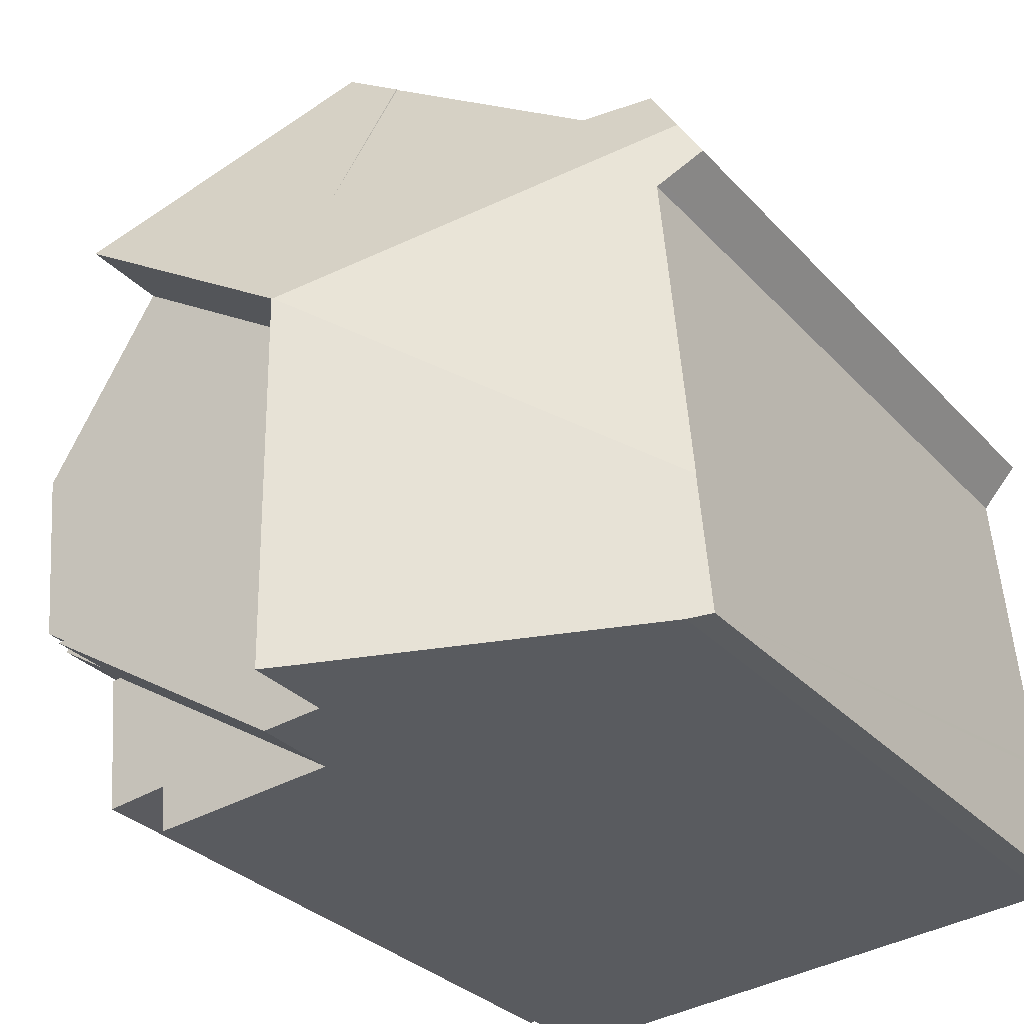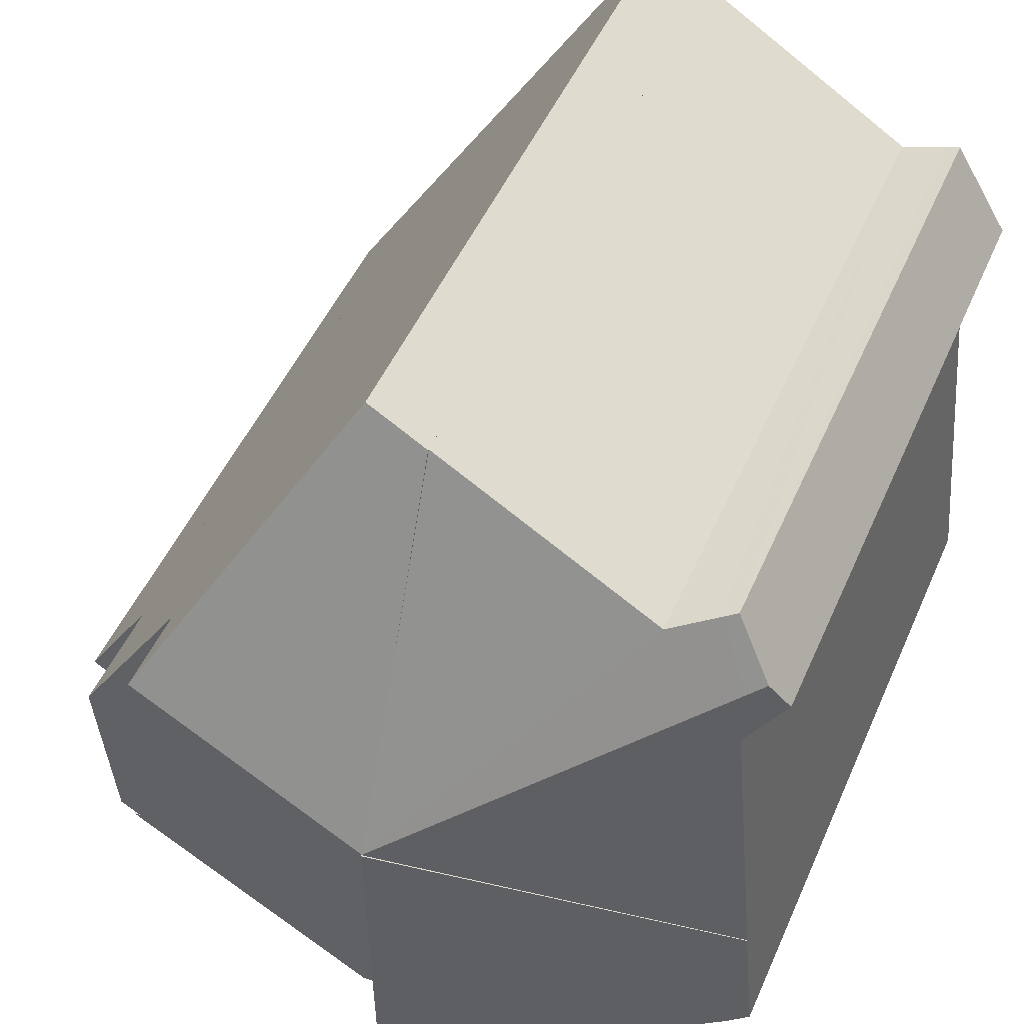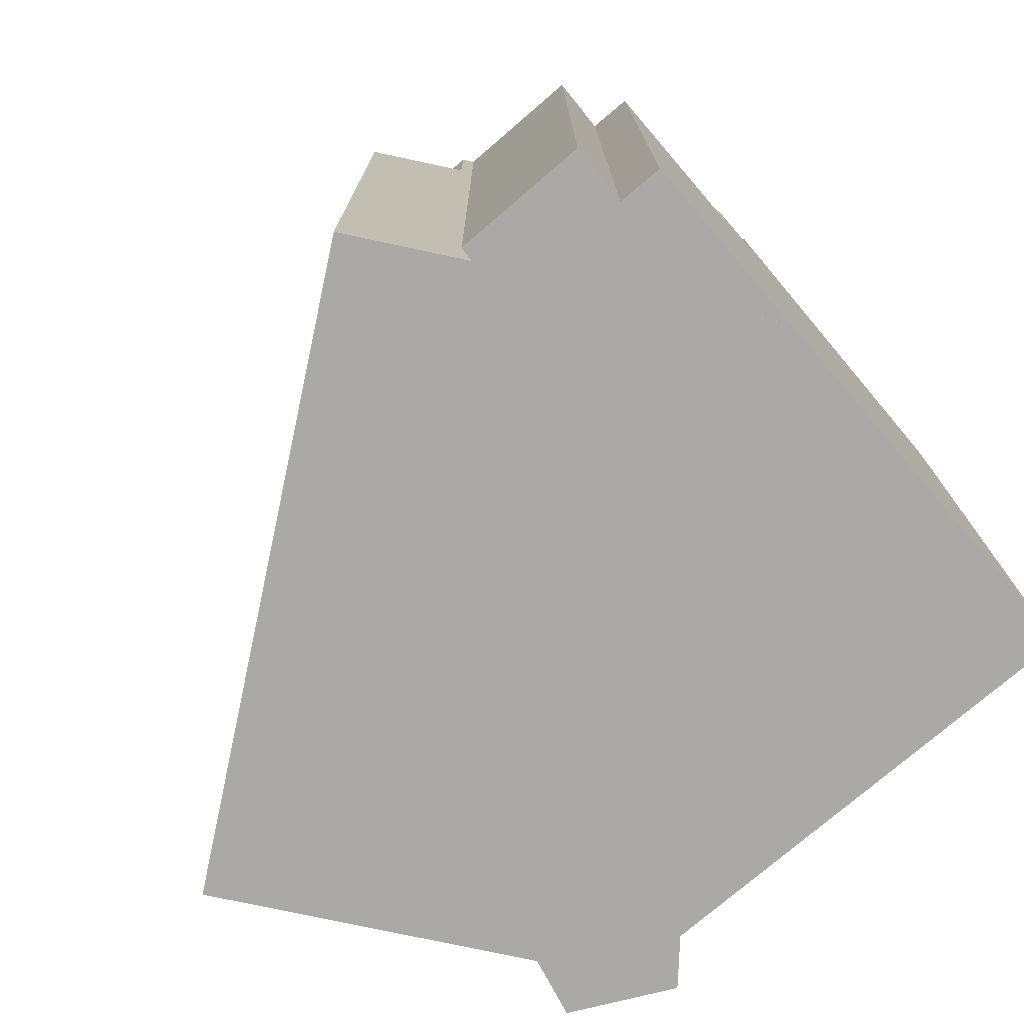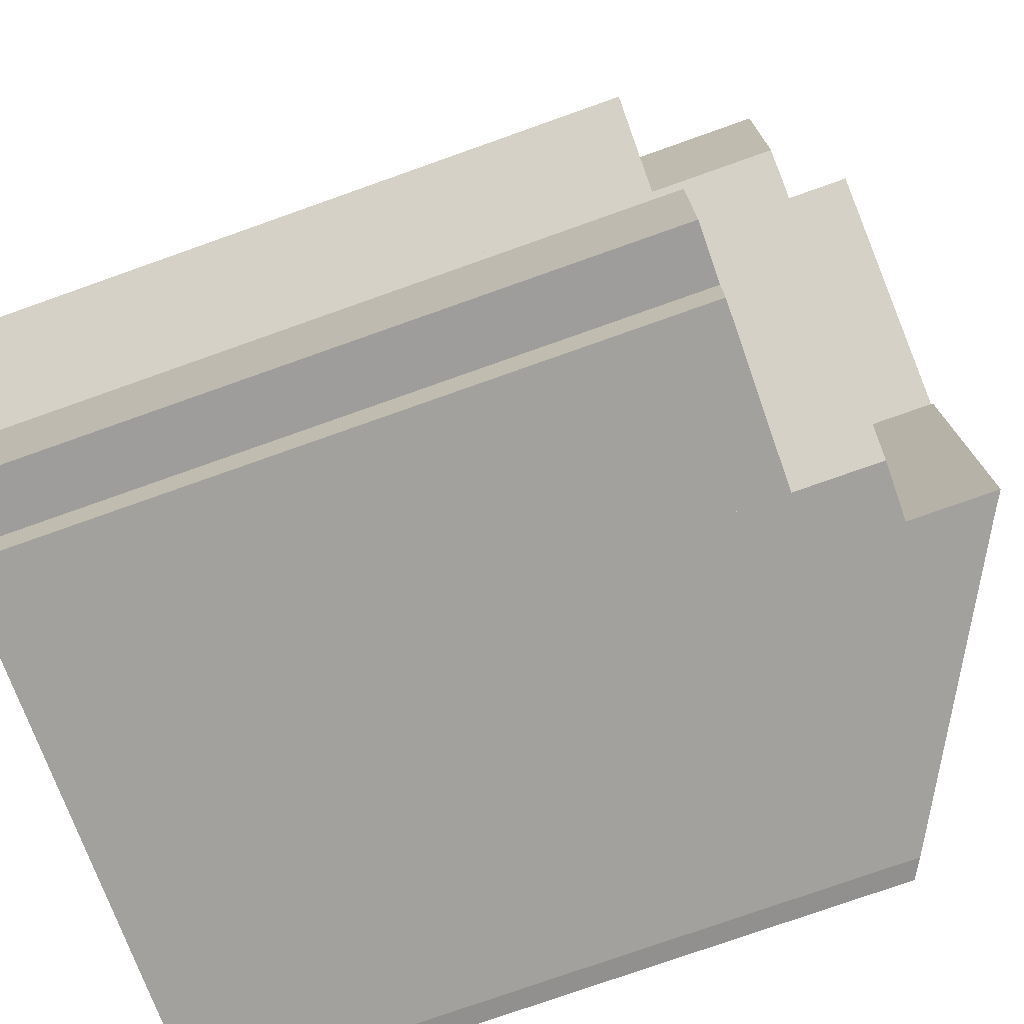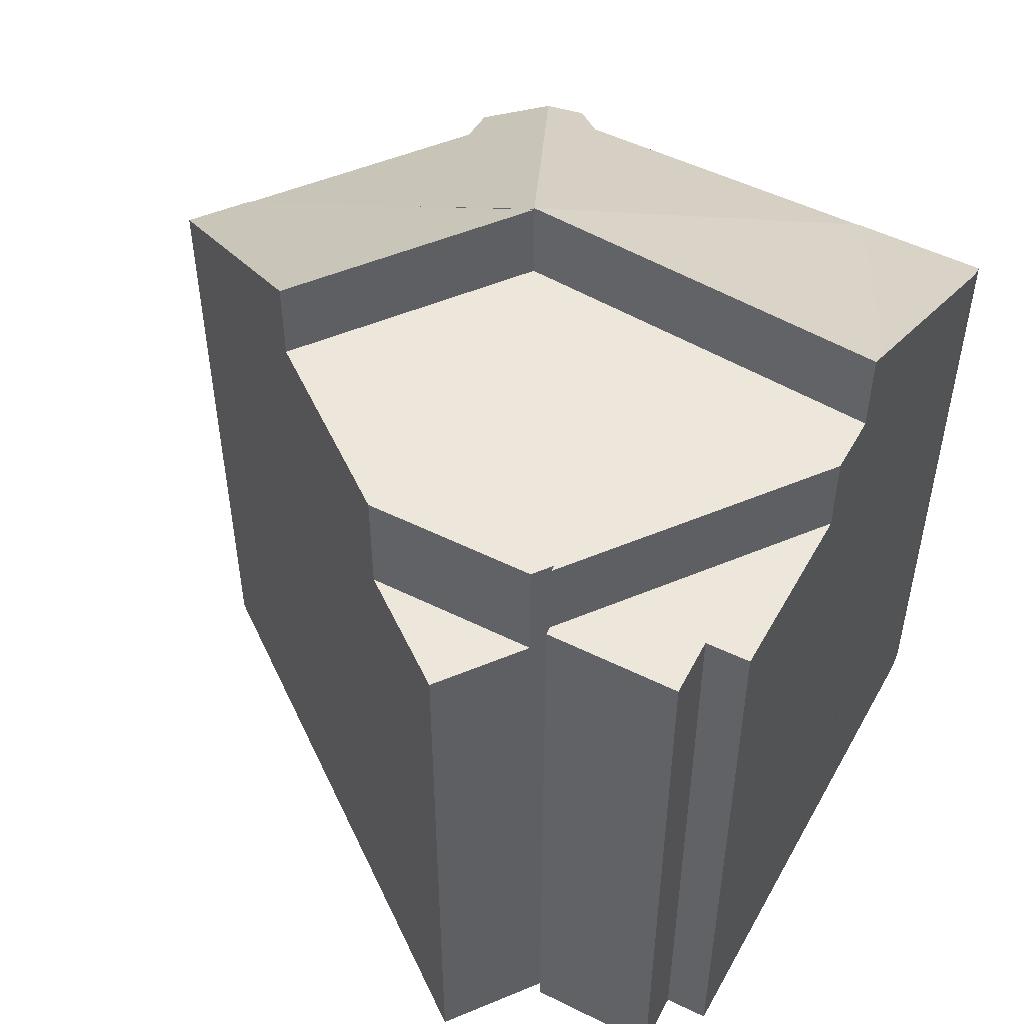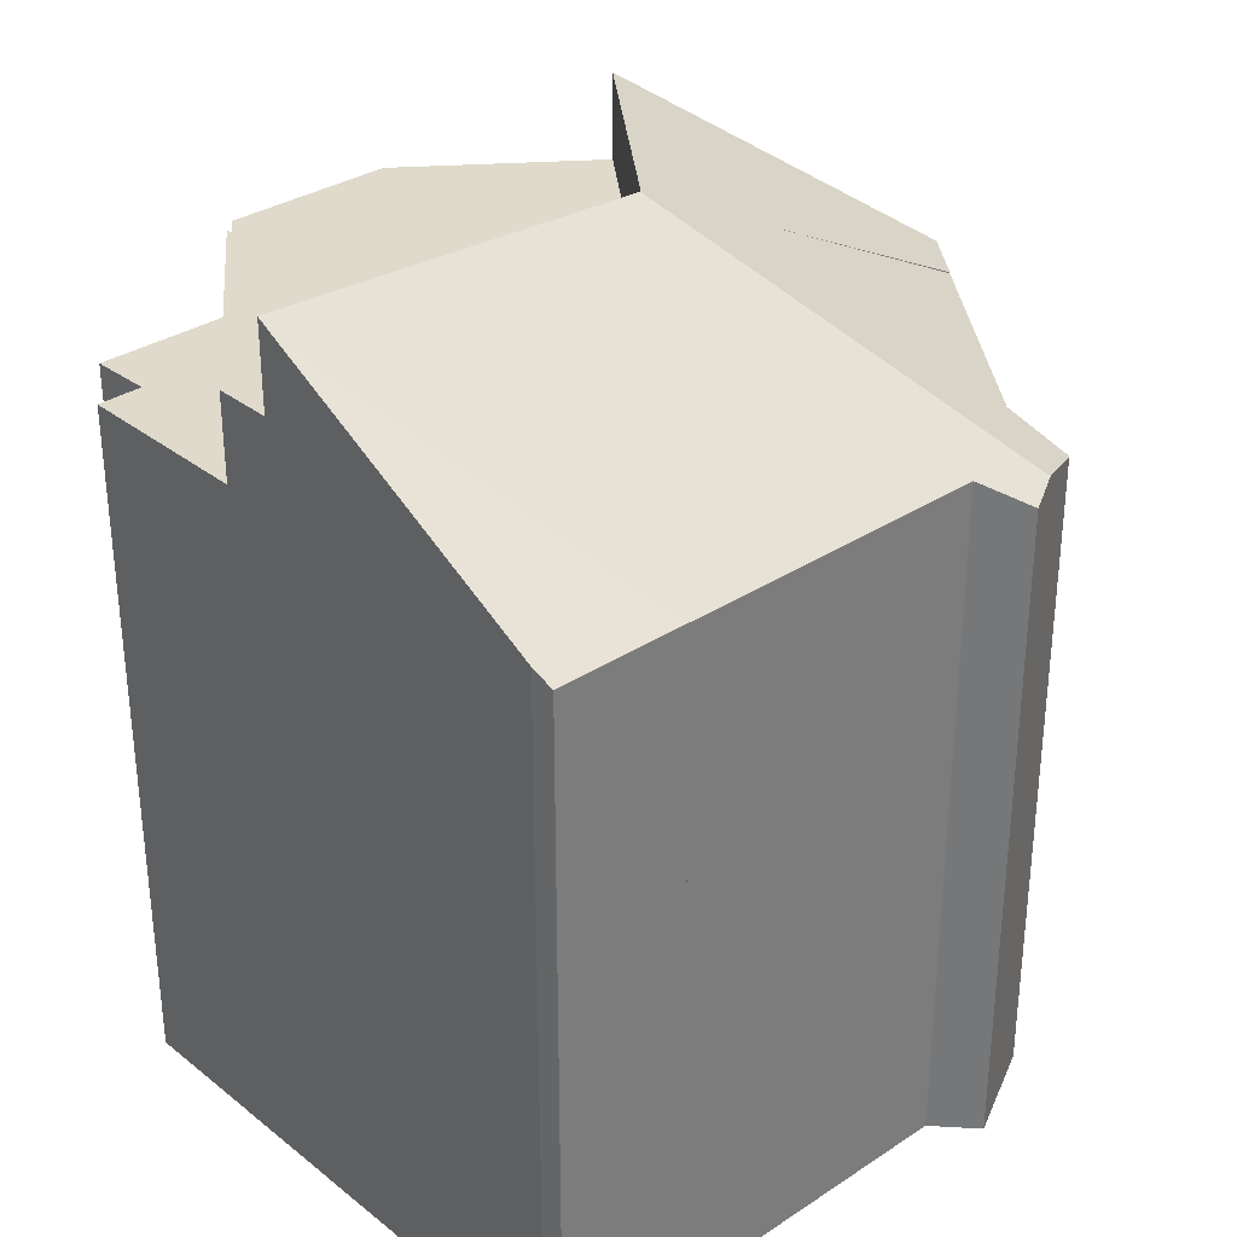
<metadata>
{"format":"obj","ext":"obj","renderer":"f3d","projection":"perspective","resolution":1024,"background":"white","views":[{"elev":-30.4,"azim":-146.1,"up":"+Z"},{"elev":48.8,"azim":-157.0,"up":"+Z"},{"elev":-75.6,"azim":135.8,"up":"+Y"},{"elev":-76.8,"azim":109.5,"up":"+Z"},{"elev":51.2,"azim":123.5,"up":"+Y"},{"elev":32.4,"azim":-127.3,"up":"+Y"}]}
</metadata>
<code>
v  7.888 21.89 -0.777
v  8.576 22.2 8.641
v  8.457 22.2 -0.829
v  0.301 17.66 3.329
v  0.313 17.67 3.47
v  7.201 21.52 -0.715
v  0.534 17.95 -0.114
v  0 17.66 1.082e-15
v  0.313 -2.125e-16 3.47
v  0.301 -2.038e-16 3.329
v  0 0 0
v  8.576 -5.291e-16 8.641
v  8.457 5.076e-17 -0.829
v  7.888 4.758e-17 -0.777
v  0.534 6.98e-18 -0.114
v  7.201 4.378e-17 -0.715
v  8.576 22.17 8.641
v  1.036 17.65 11.47
v  1.06 17.58 13.06
v  0.313 17.65 3.47
v  0.928 17.58 11.59
v  0.113 17.06 12.5
v  0.621 17.31 13.31
v  1.588 16.83 14.88
v  1.907 16.98 14.77
v  1.974 17.02 14.75
v  3.087 17.55 14.39
v  8.621 20.33 12.32
v  8.69 17.58 17.83
v  8.691 17.55 17.9
v  8.621 -7.542e-16 12.32
v  8.69 -1.092e-15 17.83
v  8.691 -1.096e-15 17.9
v  1.036 -7.025e-16 11.47
v  0.113 -7.652e-16 12.5
v  0.928 -7.099e-16 11.59
v  1.588 -9.108e-16 14.88
v  0.621 -8.153e-16 13.31
v  3.087 -8.813e-16 14.39
v  1.974 -9.032e-16 14.75
v  1.907 -9.045e-16 14.77
v  9.961 17.81 -0.965
v  14.75 17.81 -0.242
v  14.63 17.81 -1.388
v  16.38 17.81 3.054
v  16.29 17.81 -0.428
v  16.6 17.81 3.022
v  9.961 5.909e-17 -0.965
v  16.38 -1.87e-16 3.054
v  16.6 -1.85e-16 3.022
v  16.29 2.621e-17 -0.428
v  14.75 1.482e-17 -0.242
v  14.63 8.499e-17 -1.388
v  14.28 22.15 12.21
v  8.576 22.15 8.641
v  10.18 17.61 18.77
v  8.69 17.61 17.83
v  8.691 17.58 17.9
v  10.15 17.58 18.81
v  14.28 -7.478e-16 12.21
v  10.15 -1.152e-15 18.81
v  10.18 -1.149e-15 18.77
v  16.73 17.11 3.396
v  17.11 17.11 7.69
v  18.93 17.11 4.783
v  18.93 -2.929e-16 4.783
v  16.73 -2.079e-16 3.396
v  17.11 -4.709e-16 7.69
v  9.961 20 -0.965
v  16.22 20 3.079
v  16.38 20 3.054
v  8.576 20 8.641
v  8.457 20 -0.829
v  16.73 20 3.396
v  14.28 20 12.21
v  17.11 20 7.69
v  16.22 -1.885e-16 3.079
v  13.84 -2.649e-16 4.326
v  13.37 20 3.41
v  13.84 20 4.326
v  13.37 -2.088e-16 3.41
v  13.99 -3.362e-16 5.49
v  13.63 20 5.28
v  13.99 20 5.49
v  13.63 -3.233e-16 5.28
v  15.05 -2.581e-16 4.215
v  14.78 20 4.101
v  15.05 20 4.215
v  14.78 -2.511e-16 4.101
v  15.64 -1.914e-16 3.126
v  15.64 20 3.126
g defaultobject
f 1 2 3
f 2 1 4
f 2 4 5
f 6 4 1
f 4 6 7
f 4 7 8
f 4 9 5
f 9 4 8
f 9 8 10
f 10 8 11
f 5 12 2
f 12 5 9
f 12 3 2
f 3 12 13
f 13 1 3
f 1 13 6
f 6 13 7
f 7 13 14
f 7 14 15
f 15 14 16
f 15 8 7
f 8 15 11
f 10 12 9
f 12 10 11
f 12 11 15
f 12 15 16
f 12 16 14
f 12 14 13
f 17 18 19
f 18 17 20
f 19 18 21
f 19 21 22
f 19 22 23
f 24 19 23
f 19 24 25
f 19 25 17
f 17 25 26
f 17 26 27
f 17 27 28
f 28 27 29
f 29 27 30
f 28 12 17
f 12 28 29
f 12 29 30
f 12 30 31
f 31 30 32
f 32 30 33
f 12 20 17
f 20 12 9
f 9 18 20
f 18 9 34
f 34 21 18
f 21 34 22
f 22 34 35
f 35 34 36
f 22 24 23
f 24 22 35
f 24 35 37
f 37 35 38
f 39 30 27
f 30 39 33
f 26 39 27
f 39 26 25
f 39 25 24
f 39 24 40
f 40 24 37
f 40 37 41
f 38 41 37
f 41 38 40
f 40 38 39
f 39 32 33
f 32 39 31
f 31 39 38
f 31 38 35
f 31 35 12
f 12 35 36
f 12 36 34
f 12 34 9
f 42 43 44
f 43 42 45
f 43 45 46
f 46 45 47
f 48 45 42
f 45 48 49
f 49 47 45
f 47 49 50
f 50 46 47
f 46 50 51
f 52 44 43
f 44 52 53
f 51 43 46
f 43 51 52
f 53 42 44
f 42 53 48
f 49 51 50
f 51 49 52
f 52 49 48
f 52 48 53
f 28 54 55
f 54 28 56
f 56 28 57
f 56 57 58
f 56 58 59
f 56 60 54
f 60 56 59
f 60 59 61
f 60 61 62
f 60 55 54
f 55 60 12
f 12 28 55
f 28 12 57
f 57 12 58
f 58 12 33
f 33 12 31
f 33 31 32
f 33 59 58
f 59 33 61
f 62 12 60
f 12 62 61
f 12 61 33
f 12 33 32
f 12 32 31
f 63 64 65
f 66 63 65
f 63 66 67
f 67 64 63
f 64 67 68
f 68 65 64
f 65 68 66
f 68 67 66
f 69 70 71
f 70 69 72
f 72 69 73
f 74 75 76
f 75 74 72
f 72 74 70
f 77 71 70
f 71 77 49
f 49 69 71
f 69 49 48
f 67 70 74
f 70 67 77
f 48 73 69
f 73 48 13
f 13 72 73
f 72 13 12
f 12 75 72
f 75 12 60
f 60 76 75
f 76 60 68
f 68 74 76
f 74 68 67
f 78 79 80
f 79 78 81
f 82 83 84
f 83 82 85
f 86 87 88
f 87 86 89
f 85 80 83
f 80 85 78
f 89 84 87
f 84 89 82
f 90 88 91
f 88 90 86
f 81 91 79
f 91 81 90
f 48 12 13
f 12 48 77
f 77 48 49
f 77 60 12
f 60 77 67
f 60 67 68

</code>
